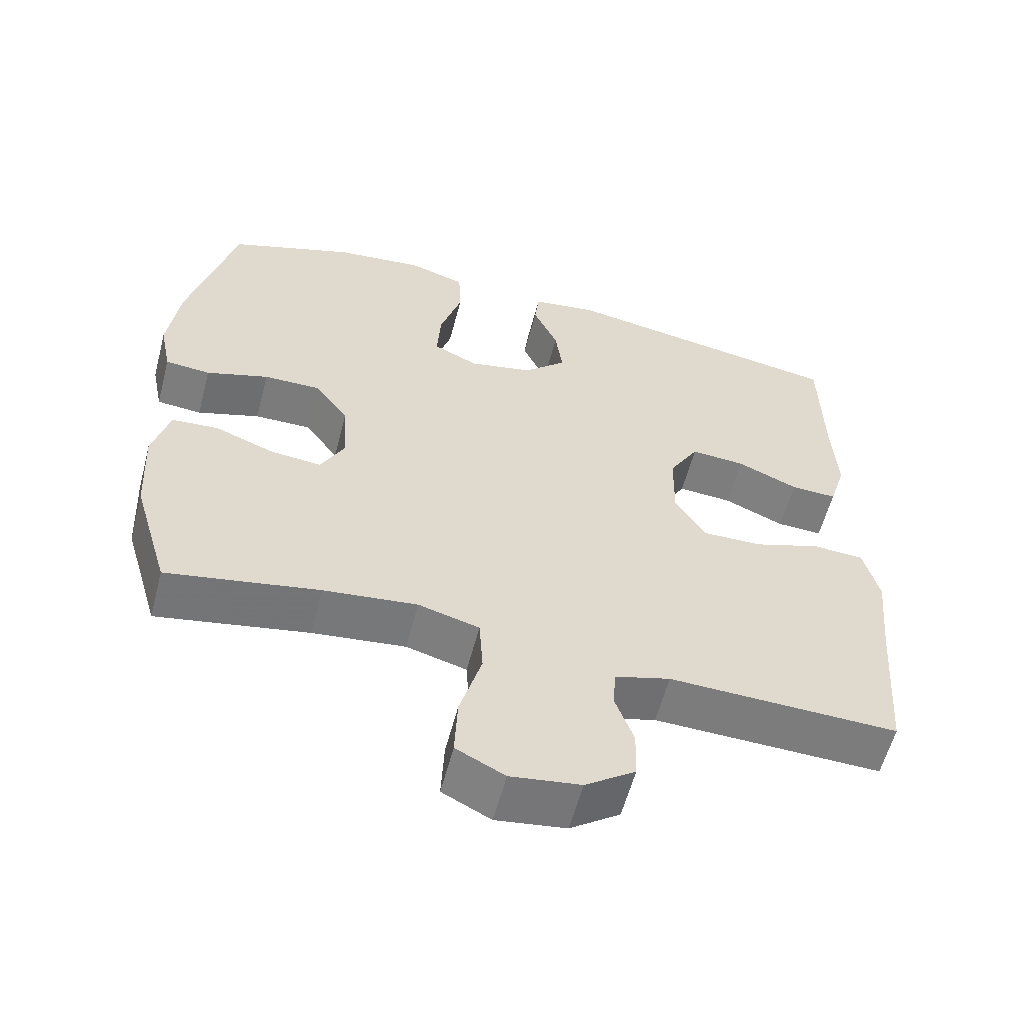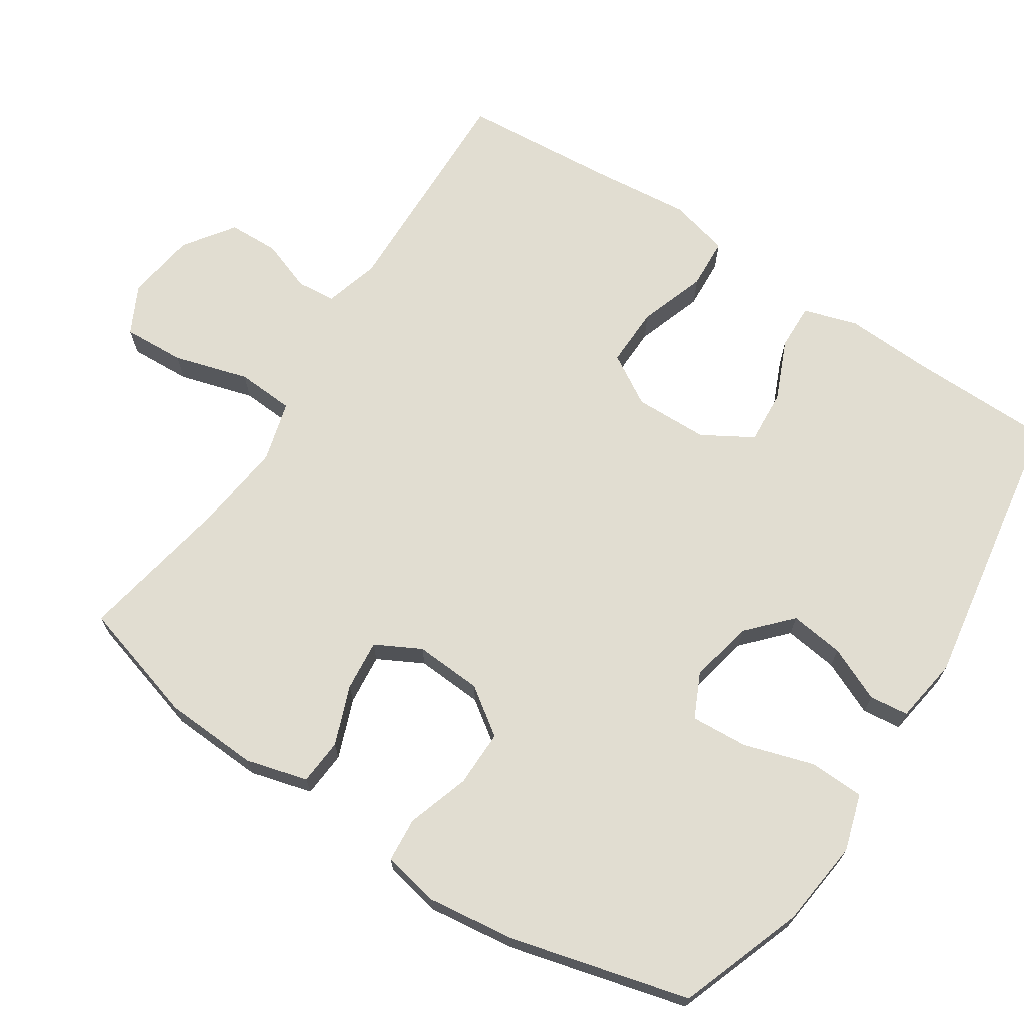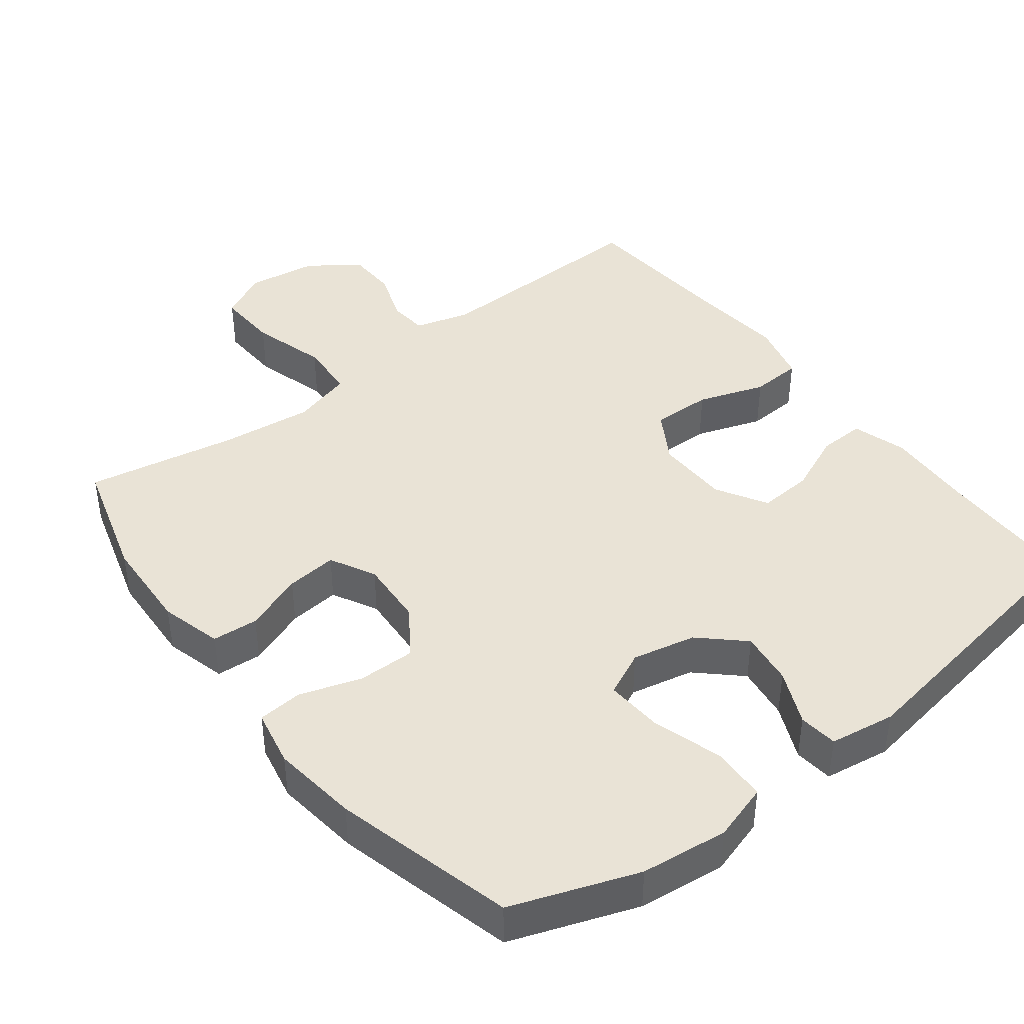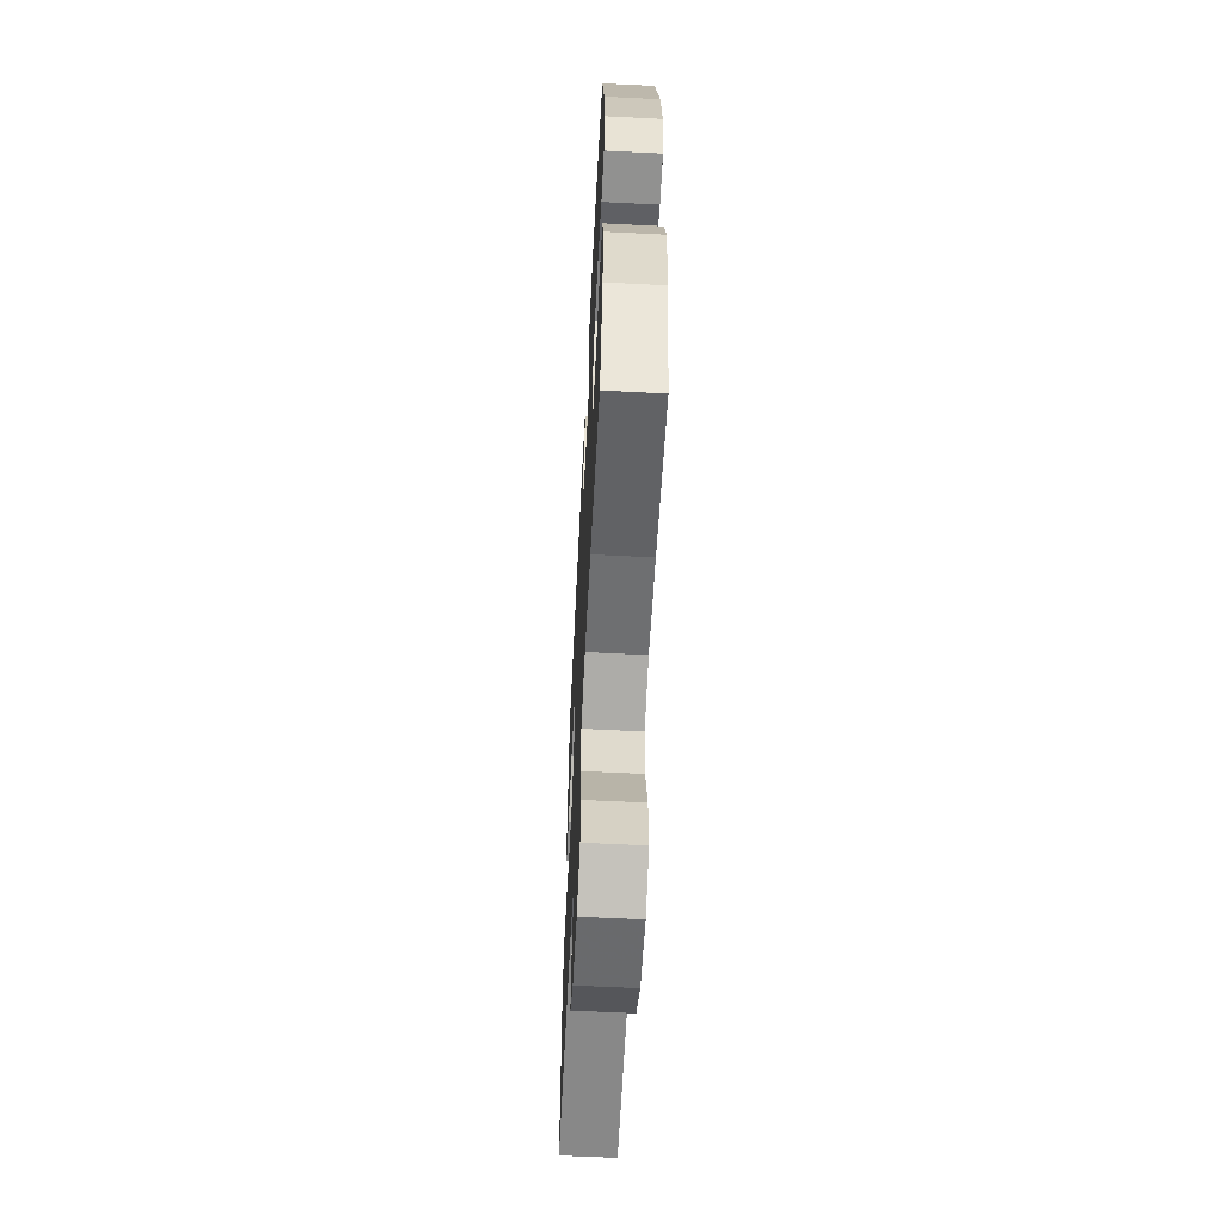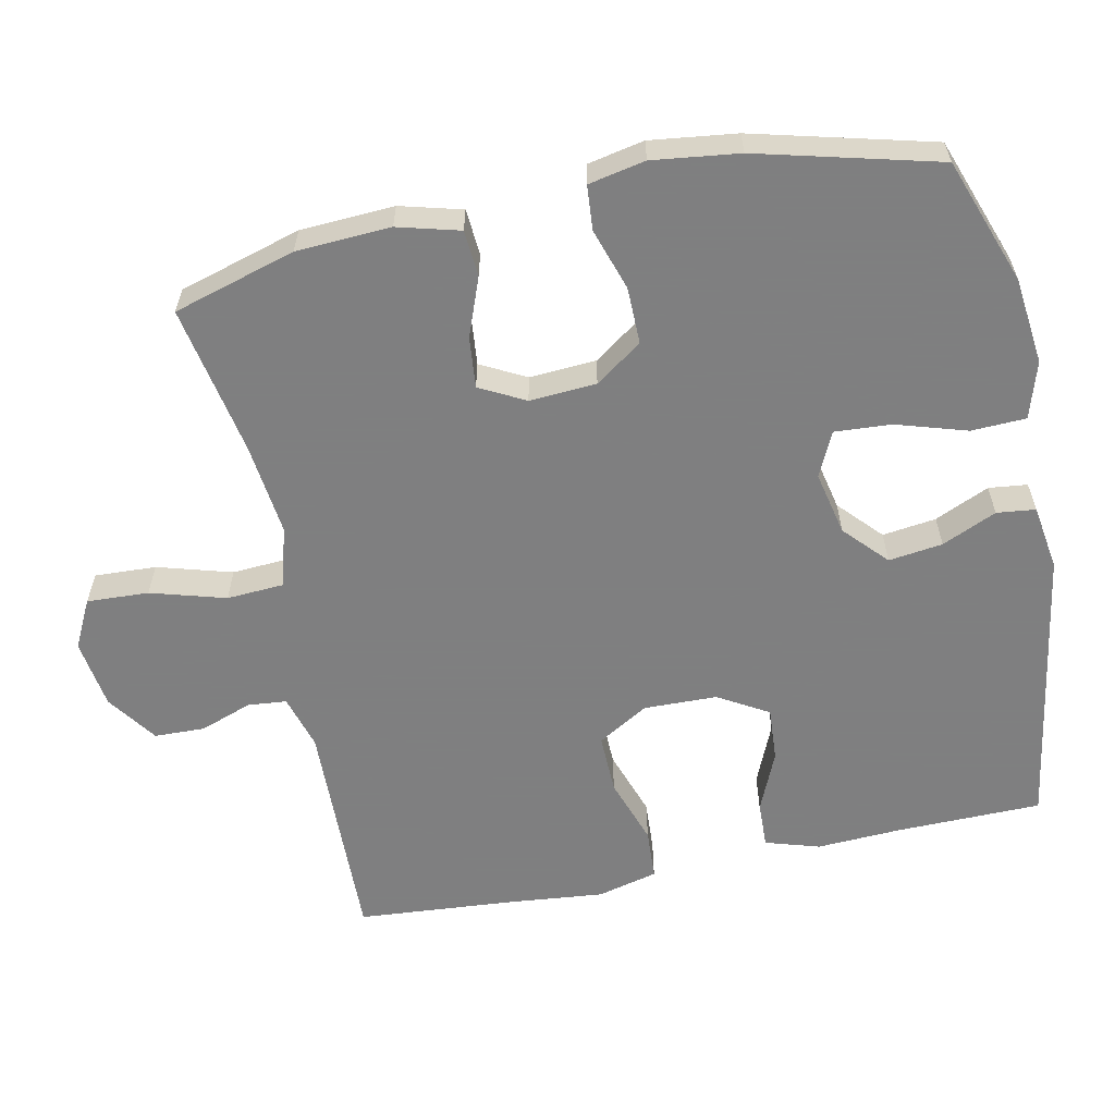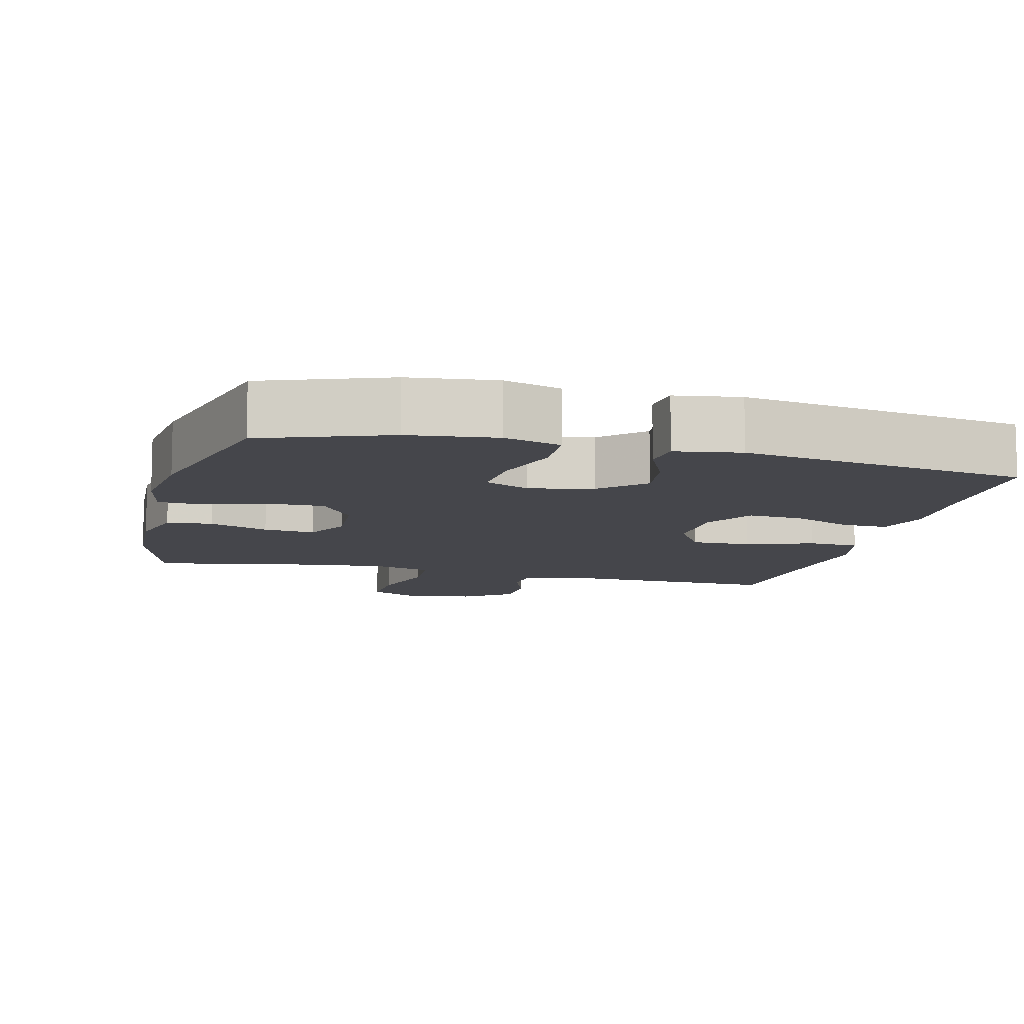
<metadata>
{"format":"obj","ext":"obj","renderer":"f3d","projection":"perspective","resolution":1024,"background":"white","views":[{"elev":-58.6,"azim":-14.7,"up":"+Z"},{"elev":68.9,"azim":-56.9,"up":"+Y"},{"elev":42.3,"azim":-37.7,"up":"+Y"},{"elev":-61.2,"azim":-92.9,"up":"+Z"},{"elev":-59.9,"azim":-78.3,"up":"+Y"},{"elev":-10.1,"azim":-14.1,"up":"+Y"}]}
</metadata>
<code>
v -0.5 0.07 0.5
v -0.326 0.07 0.563
v -0.205 0.07 0.577
v -0.126 0.07 0.553
v -0.123 0.07 0.477
v -0.153 0.07 0.379
v -0.158 0.07 0.3
v -0.096 0.07 0.271
v -0.008 0.07 0.29
v 0.051 0.07 0.345
v 0.041 0.07 0.42
v 0.007 0.07 0.496
v 0.013 0.07 0.55
v 0.104 0.07 0.564
v 0.5 0.07 0.5
v 0.503 0.07 0.3
v 0.509 0.07 0.18
v 0.486 0.07 0.105
v 0.422 0.07 0.107
v 0.338 0.07 0.143
v 0.263 0.07 0.148
v 0.222 0.07 0.078
v 0.22 0.07 -0.024
v 0.262 0.07 -0.094
v 0.345 0.07 -0.092
v 0.438 0.07 -0.06
v 0.509 0.07 -0.064
v 0.53 0.07 -0.148
v 0.517 0.07 -0.279
v 0.5 0.07 -0.5
v 0.183 0.07 -0.492
v 0.107 0.07 -0.514
v 0.102 0.07 -0.568
v 0.128 0.07 -0.64
v 0.126 0.07 -0.71
v 0.057 0.07 -0.759
v -0.04 0.07 -0.773
v -0.107 0.07 -0.739
v -0.103 0.07 -0.653
v -0.073 0.07 -0.549
v -0.078 0.07 -0.469
v -0.162 0.07 -0.446
v -0.291 0.07 -0.461
v -0.5 0.07 -0.5
v -0.55 0.07 -0.33
v -0.557 0.07 -0.199
v -0.534 0.07 -0.113
v -0.47 0.07 -0.108
v -0.388 0.07 -0.139
v -0.317 0.07 -0.146
v -0.284 0.07 -0.083
v -0.29 0.07 0.01
v -0.336 0.07 0.075
v -0.415 0.07 0.074
v -0.501 0.07 0.046
v -0.563 0.07 0.051
v -0.579 0.07 0.13
v -0.564 0.07 0.25
v -0.5 0 0.5
v -0.326 0 0.563
v -0.205 0 0.577
v -0.126 0 0.553
v -0.123 0 0.477
v -0.153 0 0.379
v -0.158 0 0.3
v -0.096 0 0.271
v -0.008 0 0.29
v 0.051 0 0.345
v 0.041 0 0.42
v 0.007 0 0.496
v 0.013 0 0.55
v 0.104 0 0.564
v 0.5 0 0.5
v 0.503 0 0.3
v 0.509 0 0.18
v 0.486 0 0.105
v 0.422 0 0.107
v 0.338 0 0.143
v 0.263 0 0.148
v 0.222 0 0.078
v 0.22 0 -0.024
v 0.262 0 -0.094
v 0.345 0 -0.092
v 0.438 0 -0.06
v 0.509 0 -0.064
v 0.53 0 -0.148
v 0.517 0 -0.279
v 0.5 0 -0.5
v 0.183 0 -0.492
v 0.107 0 -0.514
v 0.102 0 -0.568
v 0.128 0 -0.64
v 0.126 0 -0.71
v 0.057 0 -0.759
v -0.04 0 -0.773
v -0.107 0 -0.739
v -0.103 0 -0.653
v -0.073 0 -0.549
v -0.078 0 -0.469
v -0.162 0 -0.446
v -0.291 0 -0.461
v -0.5 0 -0.5
v -0.55 0 -0.33
v -0.557 0 -0.199
v -0.534 0 -0.113
v -0.47 0 -0.108
v -0.388 0 -0.139
v -0.317 0 -0.146
v -0.284 0 -0.083
v -0.29 0 0.01
v -0.336 0 0.075
v -0.415 0 0.074
v -0.501 0 0.046
v -0.563 0 0.051
v -0.579 0 0.13
v -0.564 0 0.25
f 4 5 6
f 3 4 6
f 2 3 6
f 1 2 6
f 58 1 6
f 57 58 6
f 56 57 6
f 55 56 6
f 54 55 6
f 53 54 6 7
f 52 53 7 8
f 51 52 8 9
f 50 51 9 10
f 47 48 49
f 46 47 49
f 45 46 49
f 44 45 49
f 43 44 49
f 42 43 49 50
f 41 42 50 10
f 38 39 40
f 37 38 40
f 36 37 40
f 35 36 40
f 34 35 40
f 33 34 40
f 40 41 10
f 33 40 10
f 32 33 10
f 29 30 31
f 29 31 32
f 28 29 32
f 27 28 32
f 26 27 32
f 25 26 32
f 24 25 32
f 23 24 32
f 22 23 32 10
f 18 19 20
f 17 18 20
f 16 17 20
f 16 20 21
f 15 16 21
f 14 15 21
f 13 14 21
f 12 13 21
f 11 12 21
f 10 11 21 22
f 64 63 62
f 64 62 61
f 64 61 60
f 64 60 59
f 64 59 116
f 64 116 115
f 64 115 114
f 64 114 113
f 64 113 112
f 65 64 112 111
f 66 65 111 110
f 67 66 110 109
f 68 67 109 108
f 107 106 105
f 107 105 104
f 107 104 103
f 107 103 102
f 107 102 101
f 108 107 101 100
f 68 108 100 99
f 98 97 96
f 98 96 95
f 98 95 94
f 98 94 93
f 98 93 92
f 98 92 91
f 68 99 98
f 68 98 91
f 68 91 90
f 89 88 87
f 90 89 87
f 90 87 86
f 90 86 85
f 90 85 84
f 90 84 83
f 90 83 82
f 90 82 81
f 68 90 81 80
f 78 77 76
f 78 76 75
f 78 75 74
f 79 78 74
f 79 74 73
f 79 73 72
f 79 72 71
f 79 71 70
f 79 70 69
f 80 79 69 68
f 1 59 60 2
f 2 60 61 3
f 3 61 62 4
f 4 62 63 5
f 5 63 64 6
f 6 64 65 7
f 7 65 66 8
f 8 66 67 9
f 9 67 68 10
f 10 68 69 11
f 11 69 70 12
f 12 70 71 13
f 13 71 72 14
f 14 72 73 15
f 15 73 74 16
f 16 74 75 17
f 17 75 76 18
f 18 76 77 19
f 19 77 78 20
f 20 78 79 21
f 21 79 80 22
f 22 80 81 23
f 23 81 82 24
f 24 82 83 25
f 25 83 84 26
f 26 84 85 27
f 27 85 86 28
f 28 86 87 29
f 29 87 88 30
f 30 88 89 31
f 31 89 90 32
f 32 90 91 33
f 33 91 92 34
f 34 92 93 35
f 35 93 94 36
f 36 94 95 37
f 37 95 96 38
f 38 96 97 39
f 39 97 98 40
f 40 98 99 41
f 41 99 100 42
f 42 100 101 43
f 43 101 102 44
f 44 102 103 45
f 45 103 104 46
f 46 104 105 47
f 47 105 106 48
f 48 106 107 49
f 49 107 108 50
f 50 108 109 51
f 51 109 110 52
f 52 110 111 53
f 53 111 112 54
f 54 112 113 55
f 55 113 114 56
f 56 114 115 57
f 57 115 116 58
f 58 116 59 1

</code>
